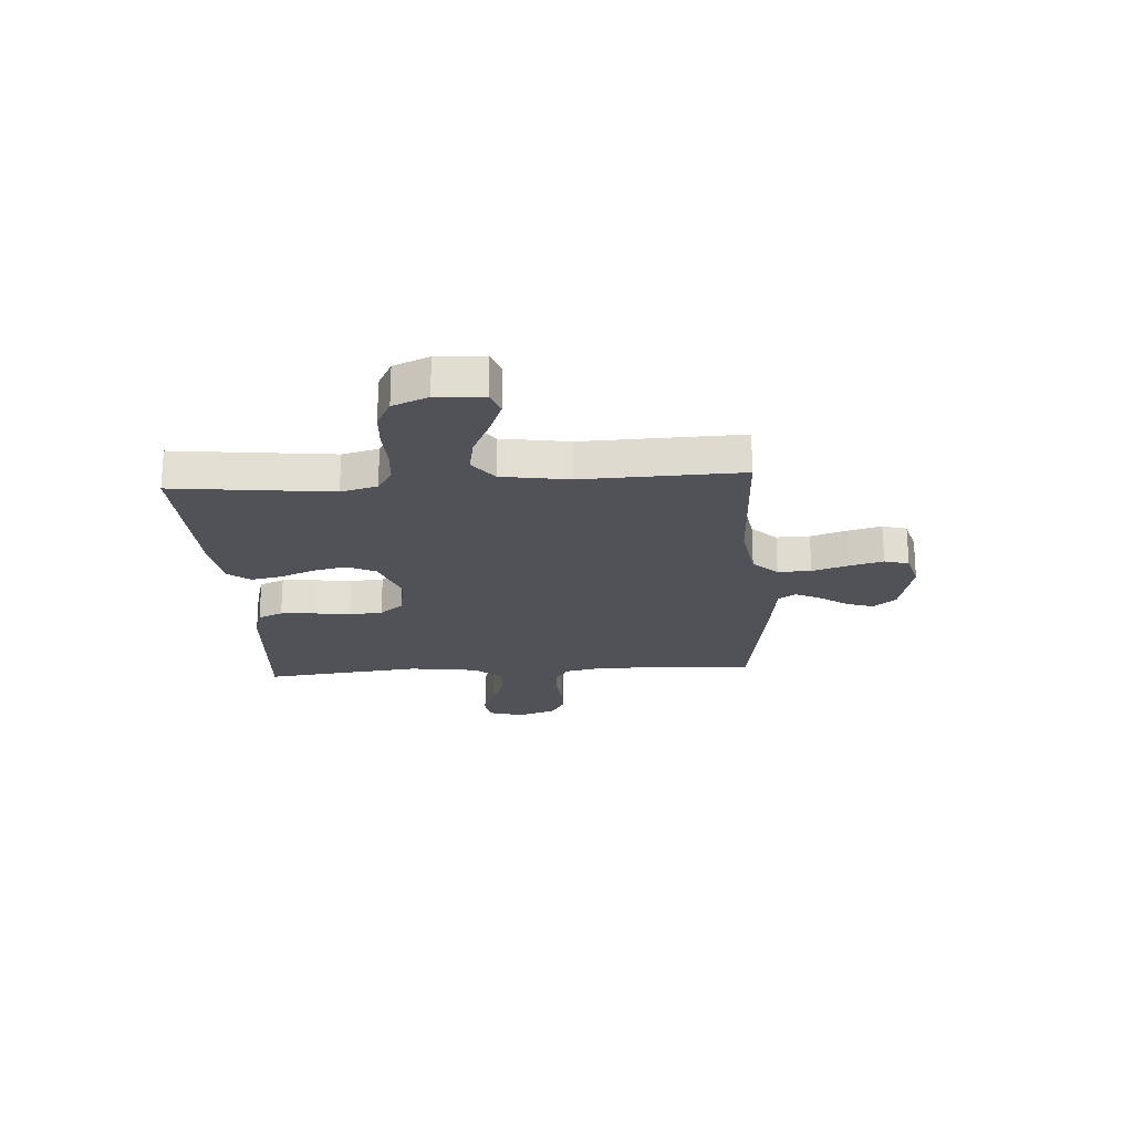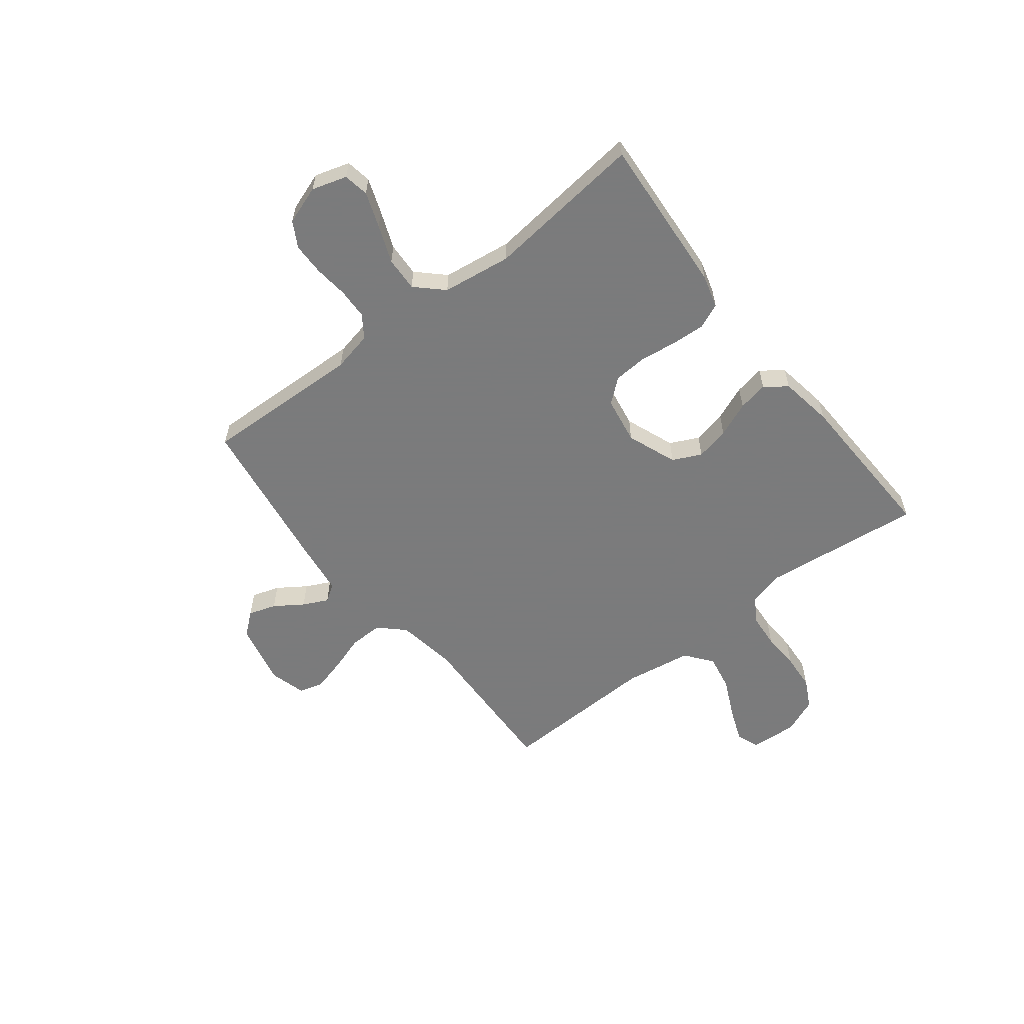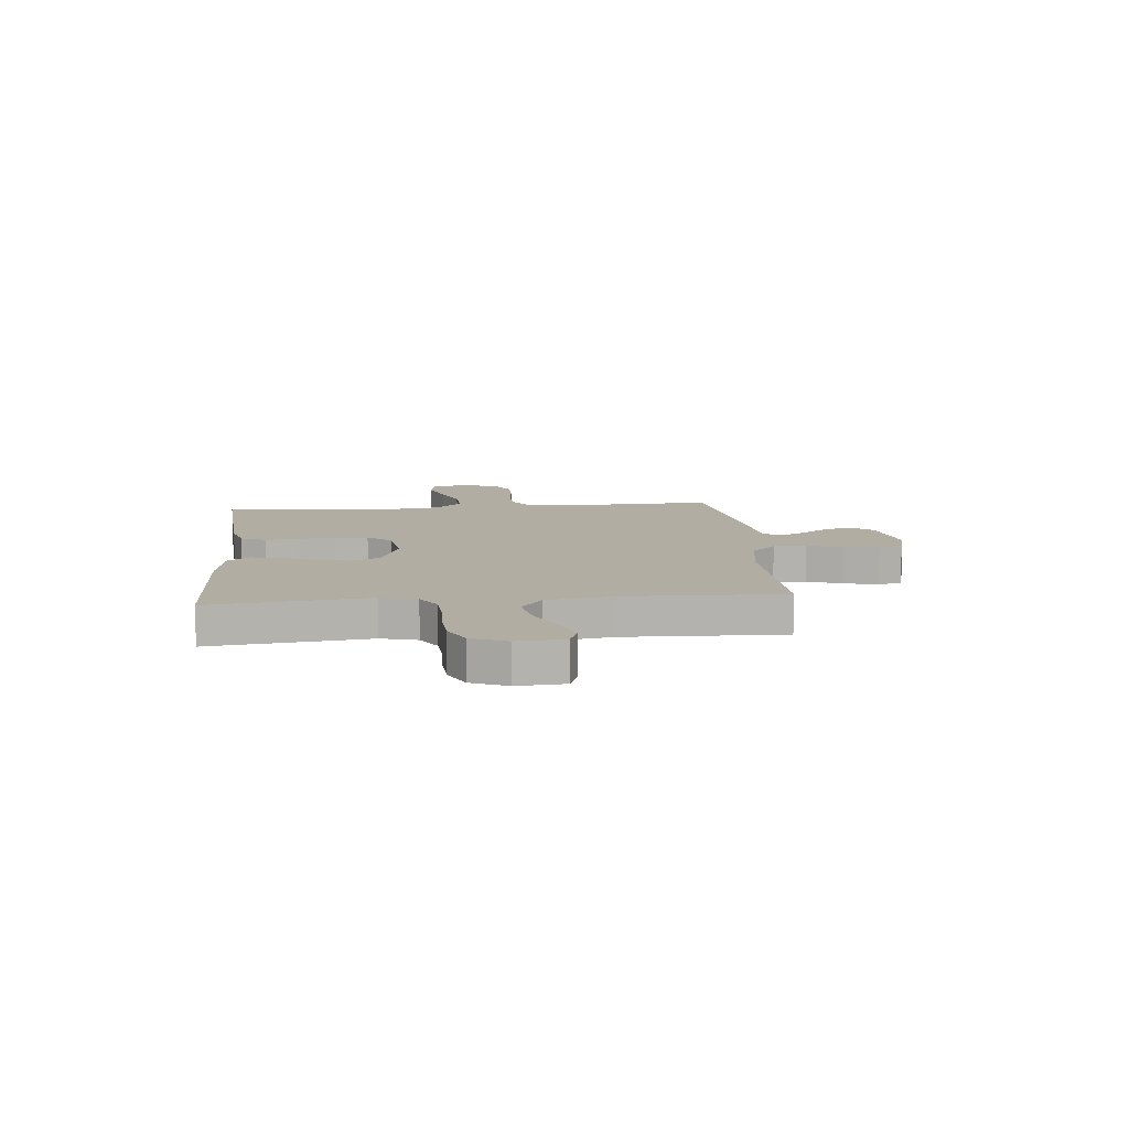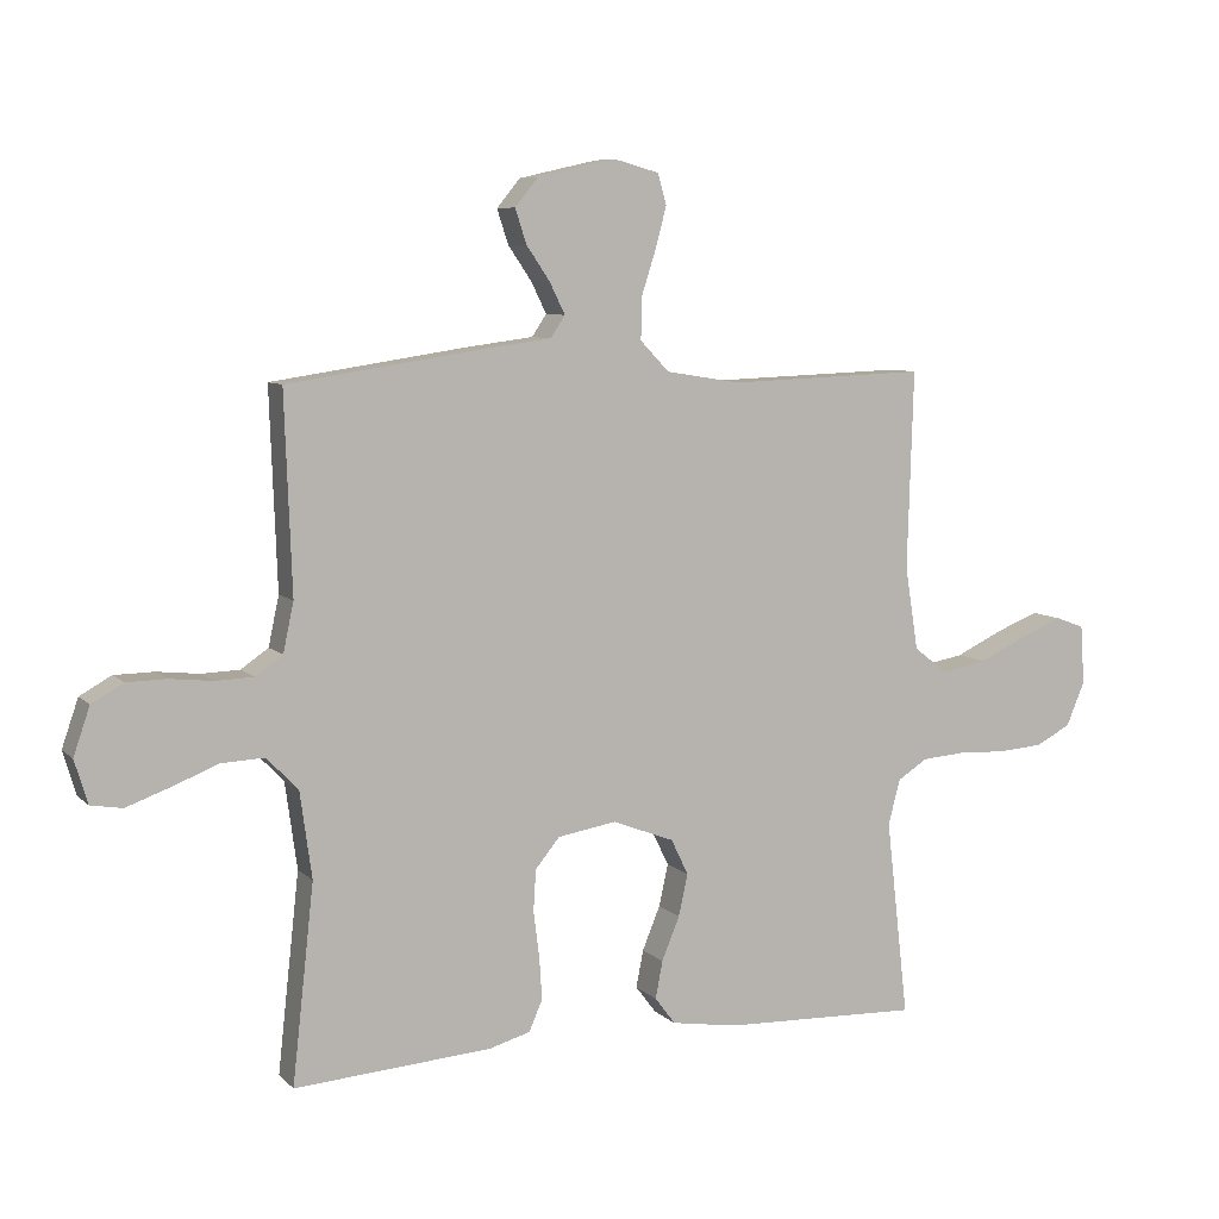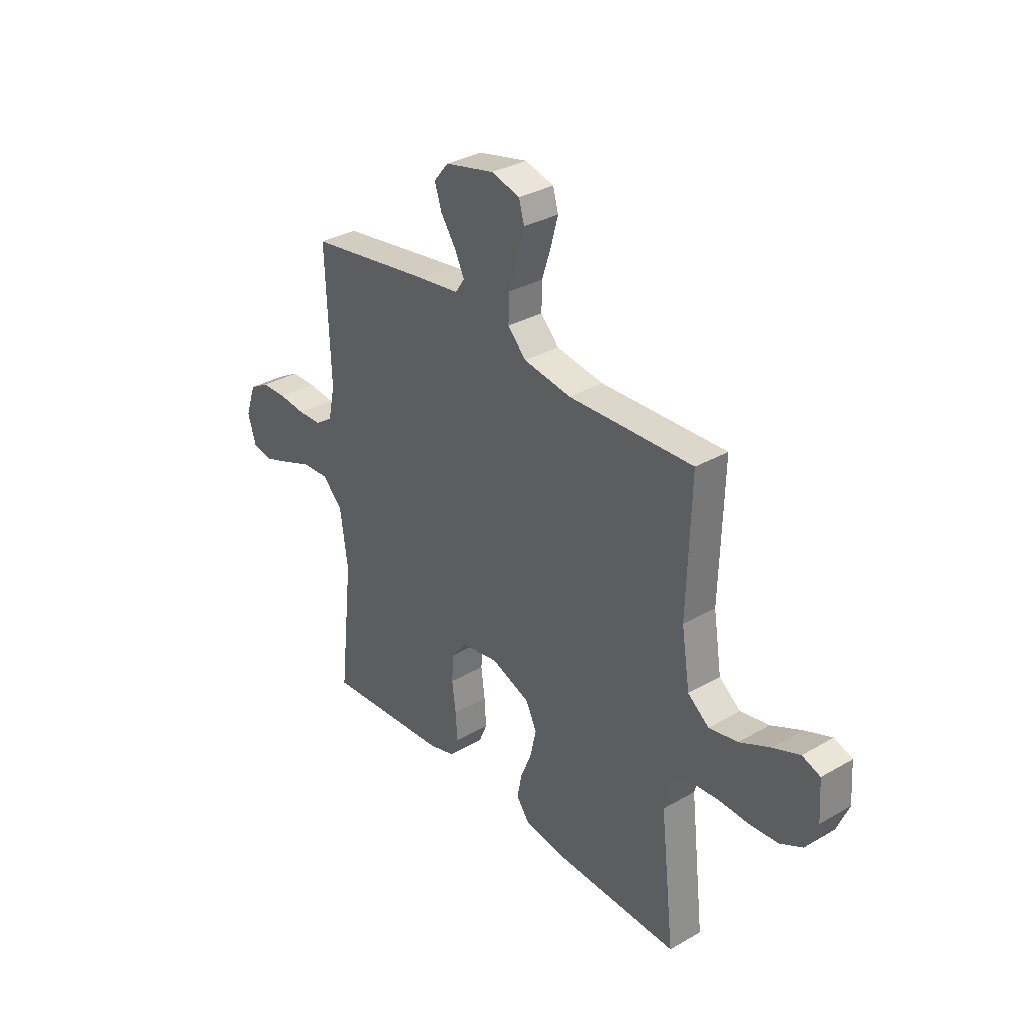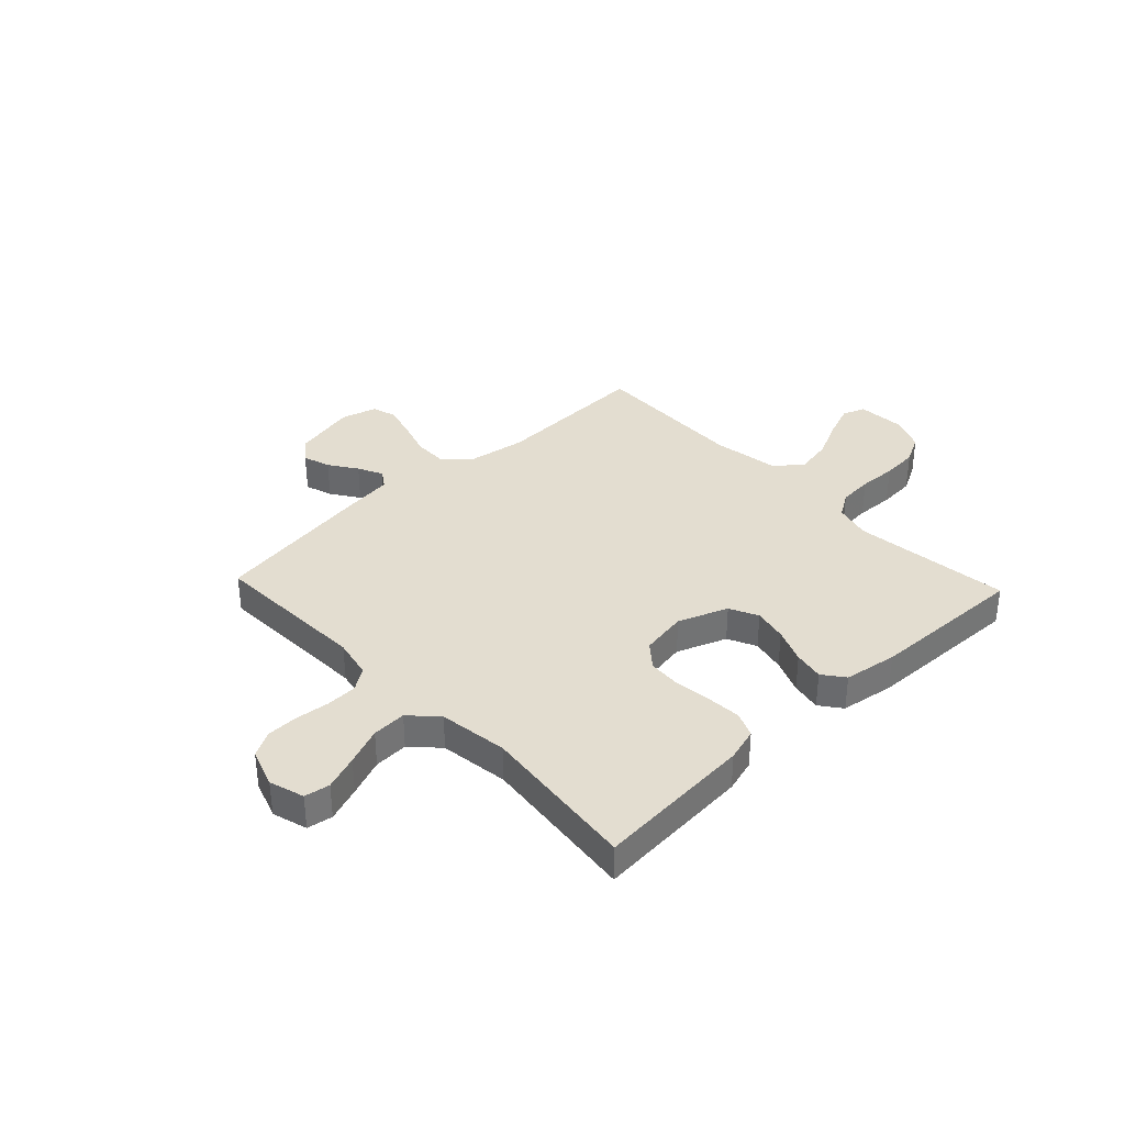
<metadata>
{"format":"obj","ext":"obj","renderer":"f3d","projection":"perspective","resolution":1024,"background":"white","views":[{"elev":-21.6,"azim":-86.2,"up":"+Y"},{"elev":-58.4,"azim":128.0,"up":"+Y"},{"elev":10.6,"azim":-95.3,"up":"+Y"},{"elev":7.5,"azim":156.1,"up":"+Z"},{"elev":32.7,"azim":-128.6,"up":"+Z"},{"elev":35.5,"azim":136.6,"up":"+Y"}]}
</metadata>
<code>
v -0.5 0.07 0.5
v -0.2 0.07 0.489
v -0.086 0.07 0.507
v -0.042 0.07 0.553
v -0.043 0.07 0.616
v -0.065 0.07 0.684
v -0.082 0.07 0.748
v -0.069 0.07 0.794
v 0 0.07 0.813
v 0.119 0.07 0.786
v 0.154 0.07 0.743
v 0.137 0.07 0.691
v 0.101 0.07 0.638
v 0.078 0.07 0.591
v 0.1 0.07 0.558
v 0.2 0.07 0.545
v 0.5 0.07 0.5
v 0.489 0.07 0.2
v 0.505 0.07 0.125
v 0.547 0.07 0.096
v 0.605 0.07 0.094
v 0.669 0.07 0.101
v 0.73 0.07 0.1
v 0.778 0.07 0.073
v 0.803 0.07 0
v 0.783 0.07 -0.066
v 0.735 0.07 -0.074
v 0.669 0.07 -0.05
v 0.598 0.07 -0.022
v 0.533 0.07 -0.019
v 0.485 0.07 -0.069
v 0.467 0.07 -0.2
v 0.5 0.07 -0.5
v 0.2 0.07 -0.478
v 0.137 0.07 -0.46
v 0.117 0.07 -0.413
v 0.121 0.07 -0.349
v 0.13 0.07 -0.279
v 0.126 0.07 -0.216
v 0.089 0.07 -0.171
v 0 0.07 -0.156
v -0.094 0.07 -0.192
v -0.12 0.07 -0.246
v -0.106 0.07 -0.31
v -0.079 0.07 -0.376
v -0.068 0.07 -0.433
v -0.099 0.07 -0.474
v -0.2 0.07 -0.49
v -0.5 0.07 -0.5
v -0.466 0.07 -0.2
v -0.484 0.07 -0.131
v -0.53 0.07 -0.102
v -0.595 0.07 -0.097
v -0.667 0.07 -0.1
v -0.736 0.07 -0.095
v -0.79 0.07 -0.067
v -0.818 0.07 0
v -0.812 0.07 0.09
v -0.769 0.07 0.106
v -0.705 0.07 0.081
v -0.631 0.07 0.046
v -0.562 0.07 0.033
v -0.511 0.07 0.073
v -0.491 0.07 0.2
v -0.5 0 0.5
v -0.2 0 0.489
v -0.086 0 0.507
v -0.042 0 0.553
v -0.043 0 0.616
v -0.065 0 0.684
v -0.082 0 0.748
v -0.069 0 0.794
v 0 0 0.813
v 0.119 0 0.786
v 0.154 0 0.743
v 0.137 0 0.691
v 0.101 0 0.638
v 0.078 0 0.591
v 0.1 0 0.558
v 0.2 0 0.545
v 0.5 0 0.5
v 0.489 0 0.2
v 0.505 0 0.125
v 0.547 0 0.096
v 0.605 0 0.094
v 0.669 0 0.101
v 0.73 0 0.1
v 0.778 0 0.073
v 0.803 0 0
v 0.783 0 -0.066
v 0.735 0 -0.074
v 0.669 0 -0.05
v 0.598 0 -0.022
v 0.533 0 -0.019
v 0.485 0 -0.069
v 0.467 0 -0.2
v 0.5 0 -0.5
v 0.2 0 -0.478
v 0.137 0 -0.46
v 0.117 0 -0.413
v 0.121 0 -0.349
v 0.13 0 -0.279
v 0.126 0 -0.216
v 0.089 0 -0.171
v 0 0 -0.156
v -0.094 0 -0.192
v -0.12 0 -0.246
v -0.106 0 -0.31
v -0.079 0 -0.376
v -0.068 0 -0.433
v -0.099 0 -0.474
v -0.2 0 -0.49
v -0.5 0 -0.5
v -0.466 0 -0.2
v -0.484 0 -0.131
v -0.53 0 -0.102
v -0.595 0 -0.097
v -0.667 0 -0.1
v -0.736 0 -0.095
v -0.79 0 -0.067
v -0.818 0 0
v -0.812 0 0.09
v -0.769 0 0.106
v -0.705 0 0.081
v -0.631 0 0.046
v -0.562 0 0.033
v -0.511 0 0.073
v -0.491 0 0.2
f 59 60 61
f 58 59 61
f 57 58 61
f 56 57 61
f 55 56 61
f 54 55 61
f 53 54 61
f 52 53 61 62
f 51 52 62 63
f 48 49 50
f 47 48 50
f 46 47 50
f 45 46 50
f 44 45 50
f 51 63 64
f 50 51 64
f 44 50 64
f 43 44 64
f 36 37 38
f 35 36 38
f 34 35 38
f 33 34 38
f 32 33 38
f 31 32 38 39
f 30 31 39 40
f 27 28 29
f 26 27 29
f 25 26 29
f 24 25 29
f 23 24 29
f 22 23 29
f 21 22 29
f 20 21 29 30
f 30 40 41
f 20 30 41
f 19 20 41
f 15 16 17 18
f 11 12 13
f 10 11 13
f 9 10 13
f 8 9 13
f 7 8 13
f 6 7 13
f 5 6 13
f 4 5 13 14
f 3 4 14 15
f 64 1 2
f 43 64 2
f 42 43 2
f 19 41 42
f 18 19 42
f 15 18 42
f 3 15 42
f 2 3 42
f 125 124 123
f 125 123 122
f 125 122 121
f 125 121 120
f 125 120 119
f 125 119 118
f 125 118 117
f 126 125 117 116
f 127 126 116 115
f 114 113 112
f 114 112 111
f 114 111 110
f 114 110 109
f 114 109 108
f 128 127 115
f 128 115 114
f 128 114 108
f 128 108 107
f 102 101 100
f 102 100 99
f 102 99 98
f 102 98 97
f 102 97 96
f 103 102 96 95
f 104 103 95 94
f 93 92 91
f 93 91 90
f 93 90 89
f 93 89 88
f 93 88 87
f 93 87 86
f 93 86 85
f 94 93 85 84
f 105 104 94
f 105 94 84
f 105 84 83
f 82 81 80 79
f 77 76 75
f 77 75 74
f 77 74 73
f 77 73 72
f 77 72 71
f 77 71 70
f 77 70 69
f 78 77 69 68
f 79 78 68 67
f 66 65 128
f 66 128 107
f 66 107 106
f 106 105 83
f 106 83 82
f 106 82 79
f 106 79 67
f 106 67 66
f 1 65 66 2
f 2 66 67 3
f 3 67 68 4
f 4 68 69 5
f 5 69 70 6
f 6 70 71 7
f 7 71 72 8
f 8 72 73 9
f 9 73 74 10
f 10 74 75 11
f 11 75 76 12
f 12 76 77 13
f 13 77 78 14
f 14 78 79 15
f 15 79 80 16
f 16 80 81 17
f 17 81 82 18
f 18 82 83 19
f 19 83 84 20
f 20 84 85 21
f 21 85 86 22
f 22 86 87 23
f 23 87 88 24
f 24 88 89 25
f 25 89 90 26
f 26 90 91 27
f 27 91 92 28
f 28 92 93 29
f 29 93 94 30
f 30 94 95 31
f 31 95 96 32
f 32 96 97 33
f 33 97 98 34
f 34 98 99 35
f 35 99 100 36
f 36 100 101 37
f 37 101 102 38
f 38 102 103 39
f 39 103 104 40
f 40 104 105 41
f 41 105 106 42
f 42 106 107 43
f 43 107 108 44
f 44 108 109 45
f 45 109 110 46
f 46 110 111 47
f 47 111 112 48
f 48 112 113 49
f 49 113 114 50
f 50 114 115 51
f 51 115 116 52
f 52 116 117 53
f 53 117 118 54
f 54 118 119 55
f 55 119 120 56
f 56 120 121 57
f 57 121 122 58
f 58 122 123 59
f 59 123 124 60
f 60 124 125 61
f 61 125 126 62
f 62 126 127 63
f 63 127 128 64
f 64 128 65 1

</code>
